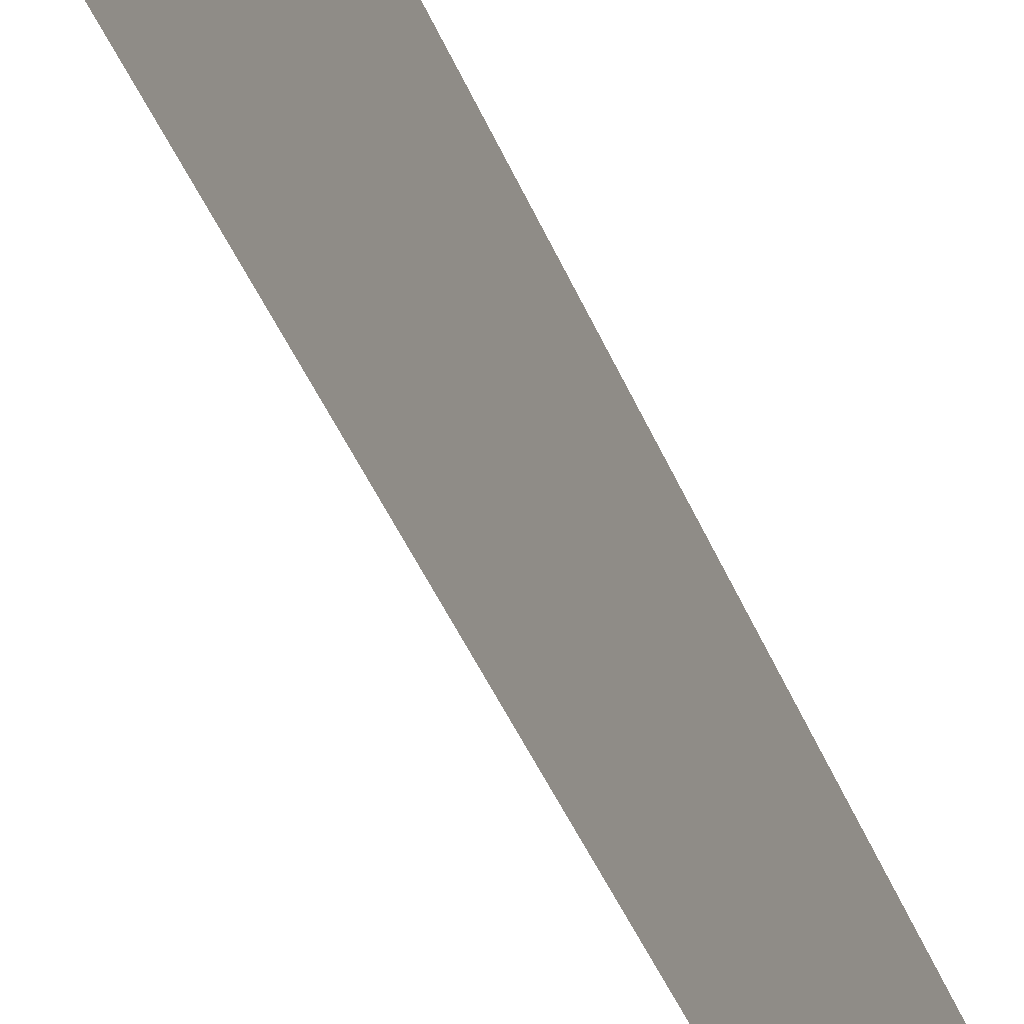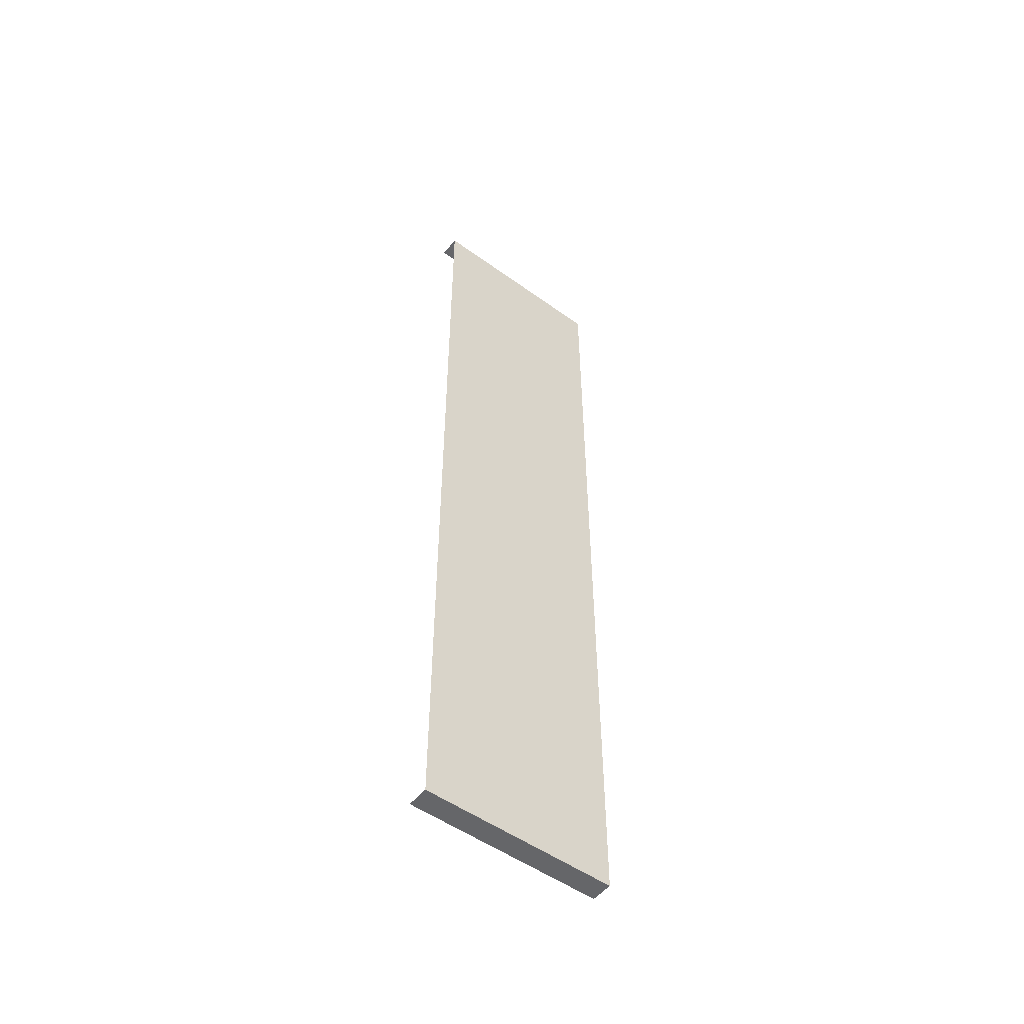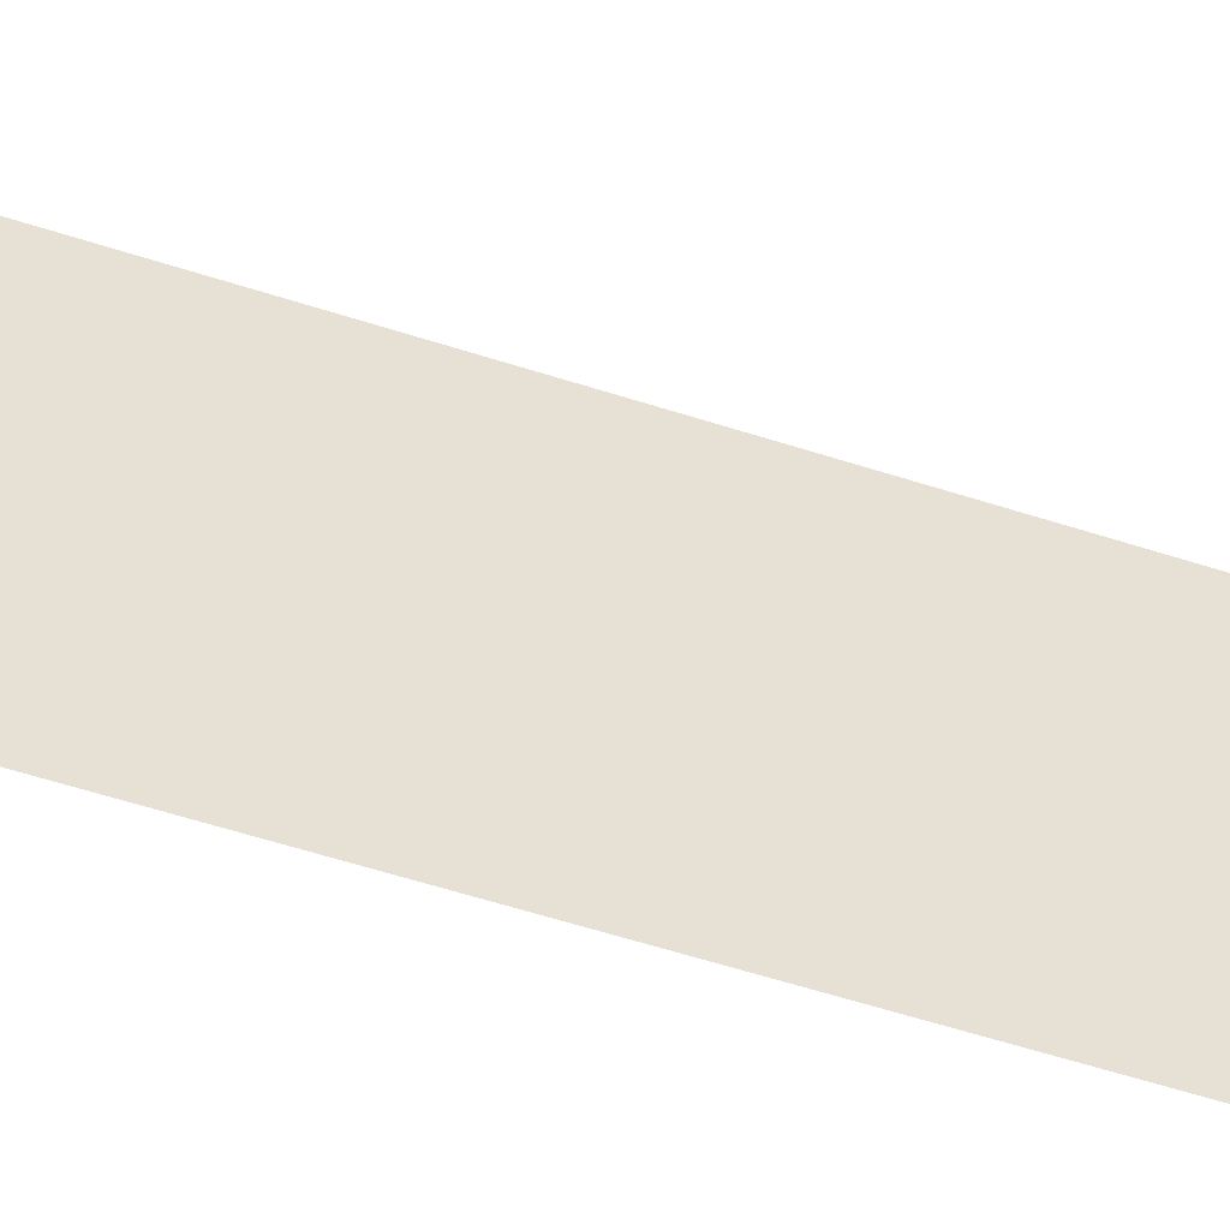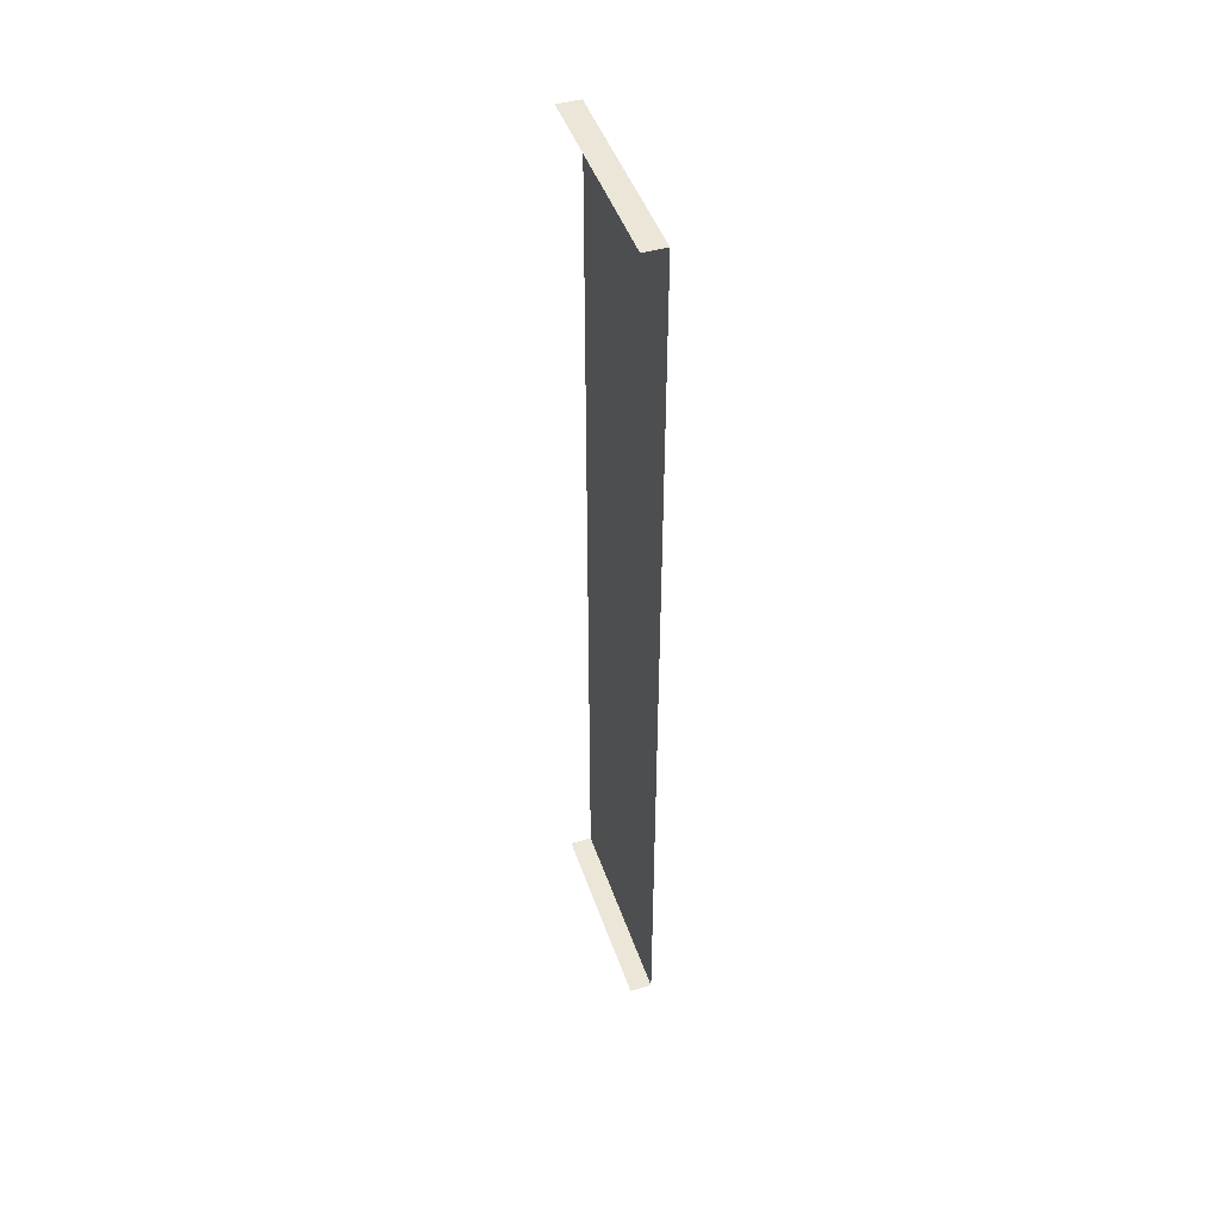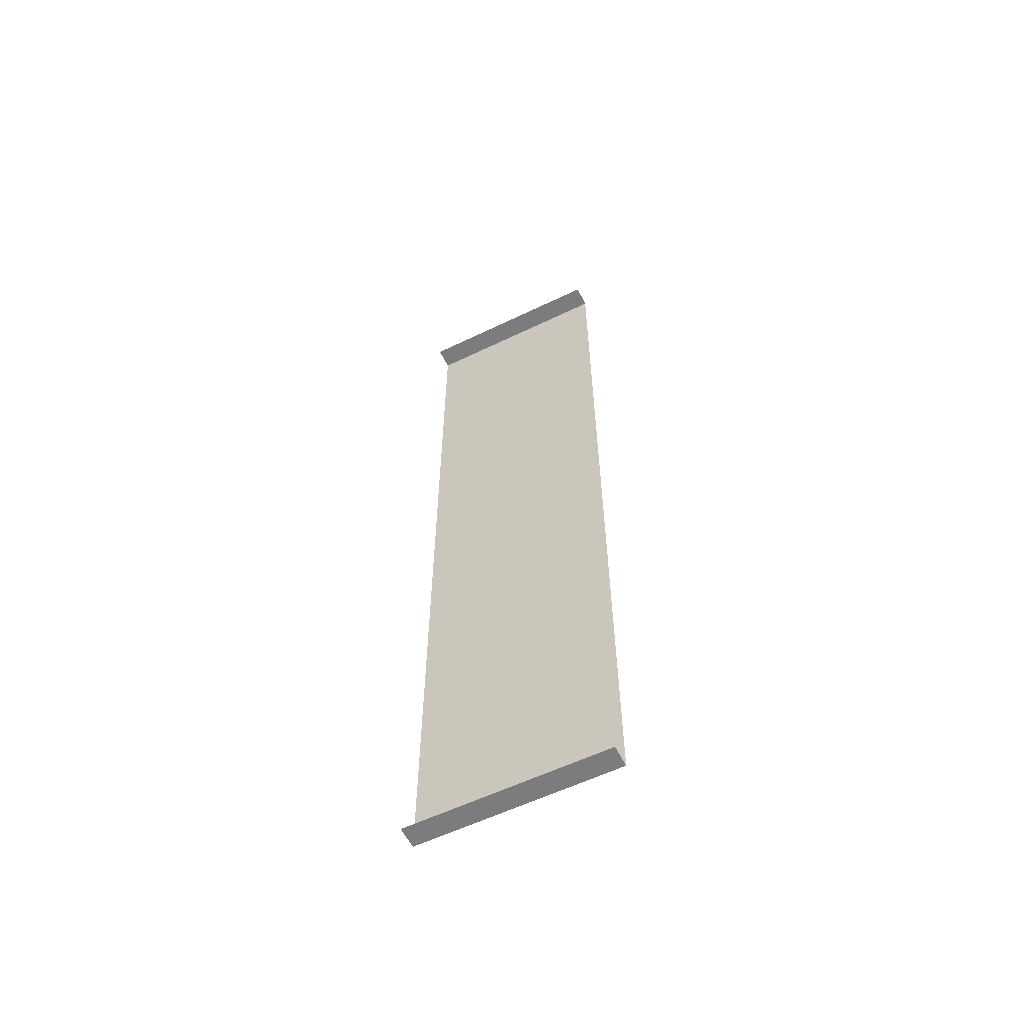
<metadata>
{"format":"obj","ext":"obj","renderer":"f3d","projection":"perspective","resolution":1024,"background":"white","views":[{"elev":-38.9,"azim":19.6,"up":"+Y"},{"elev":-51.9,"azim":52.1,"up":"+Z"},{"elev":-50.5,"azim":-110.2,"up":"+Y"},{"elev":46.2,"azim":-18.5,"up":"+Z"},{"elev":-58.9,"azim":-63.6,"up":"+Z"}]}
</metadata>
<code>
o E3_1_1/E3_1/mesh8/mesh8-geometry#mesh8-geometry
v 0.2701 -0.8556 -0.5758
v 0.2466 -0.8556 -0.5758
v 0.2701 -0.6435 -0.5758
v 0.2466 -0.6435 -0.5758
v 0.2701 -0.8556 0.4081
v 0.2701 -0.6435 0.4081
v 0.2466 -0.6435 0.4081
v 0.2466 -0.8556 0.4081
f 1 2 3
f 4 3 2
f 3 2 1
f 2 3 4
f 5 3 1
f 3 5 6
f 5 7 6
f 7 5 8
f 1 3 5
f 6 5 3
f 6 7 5
f 8 5 7

</code>
